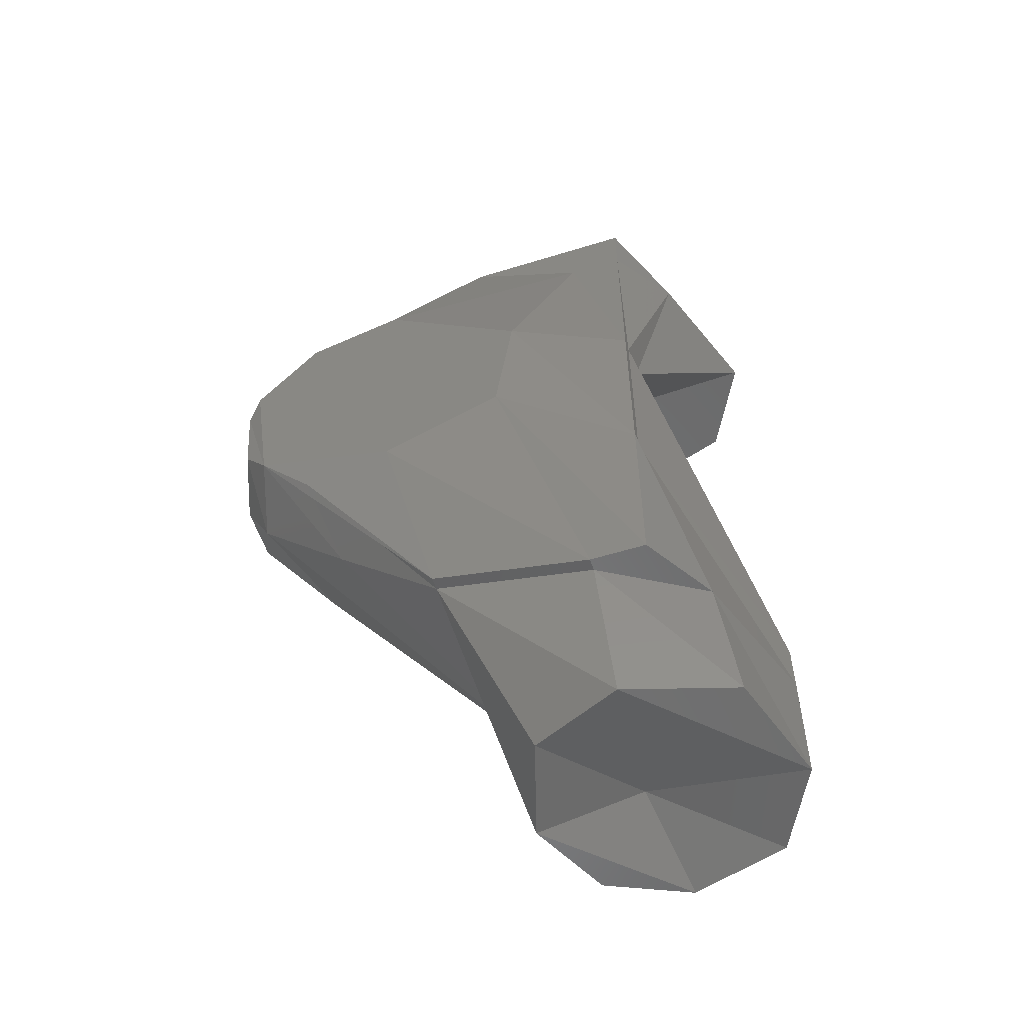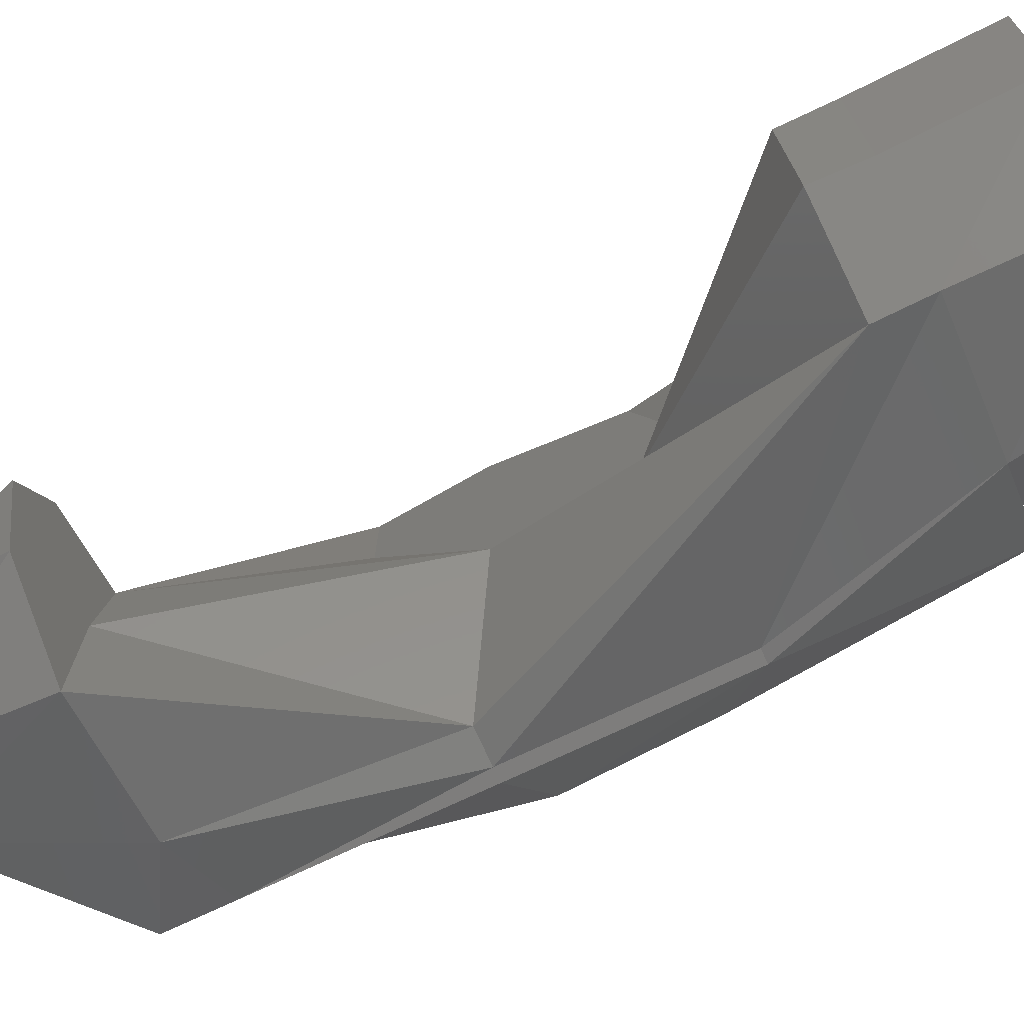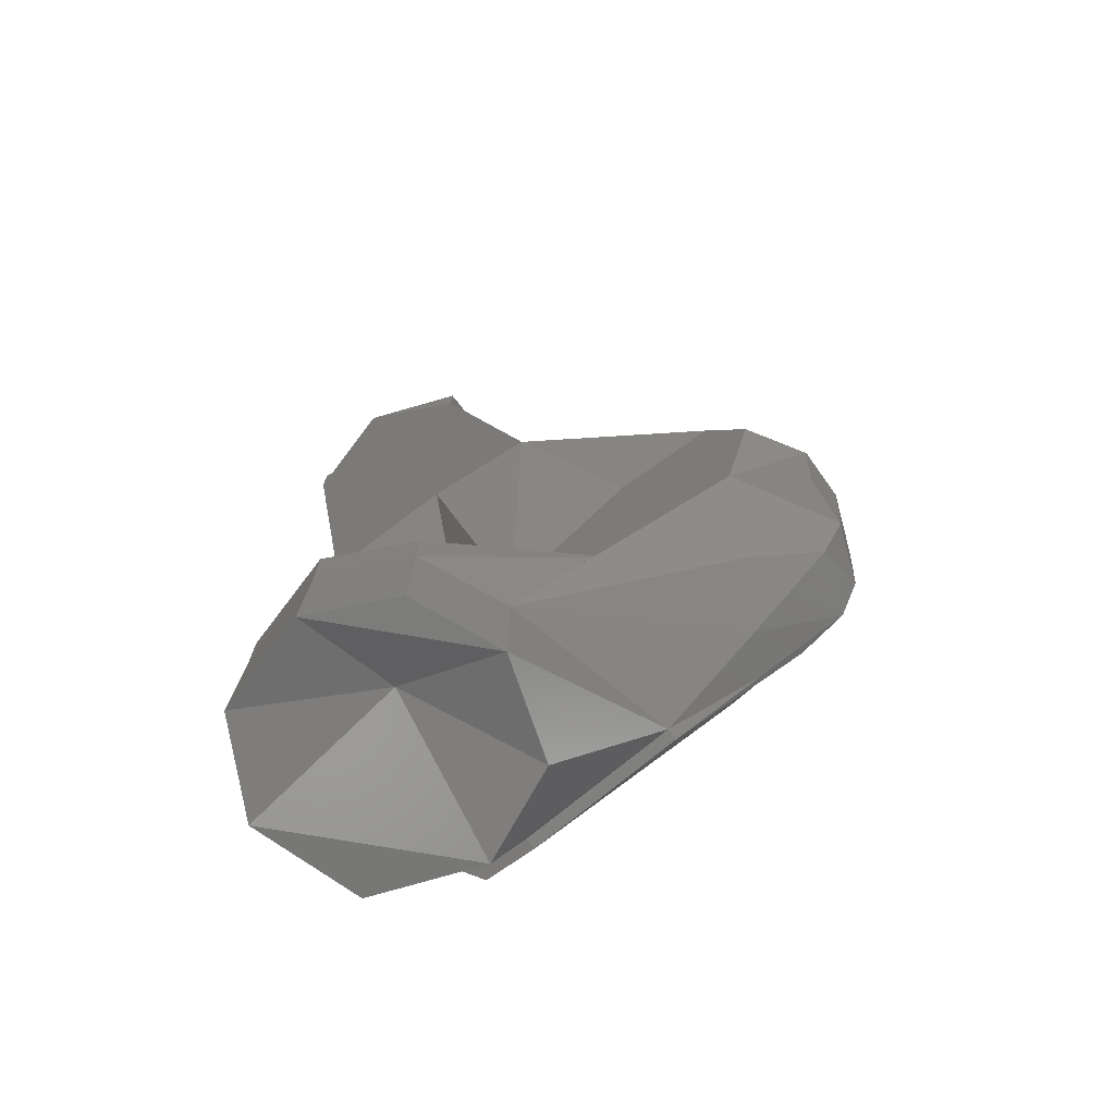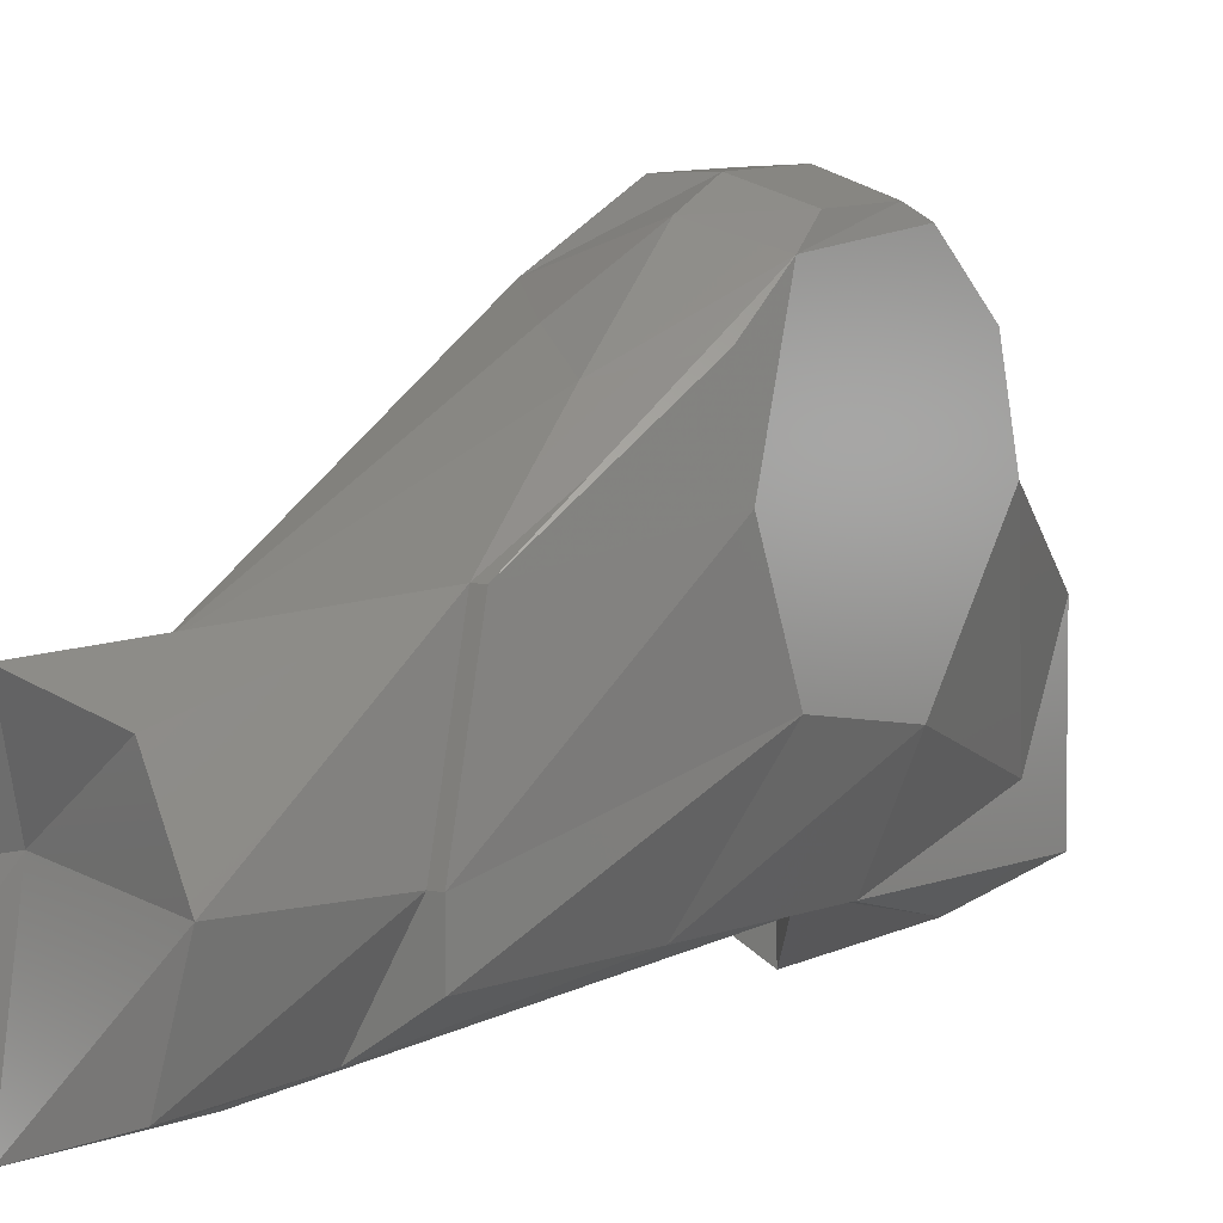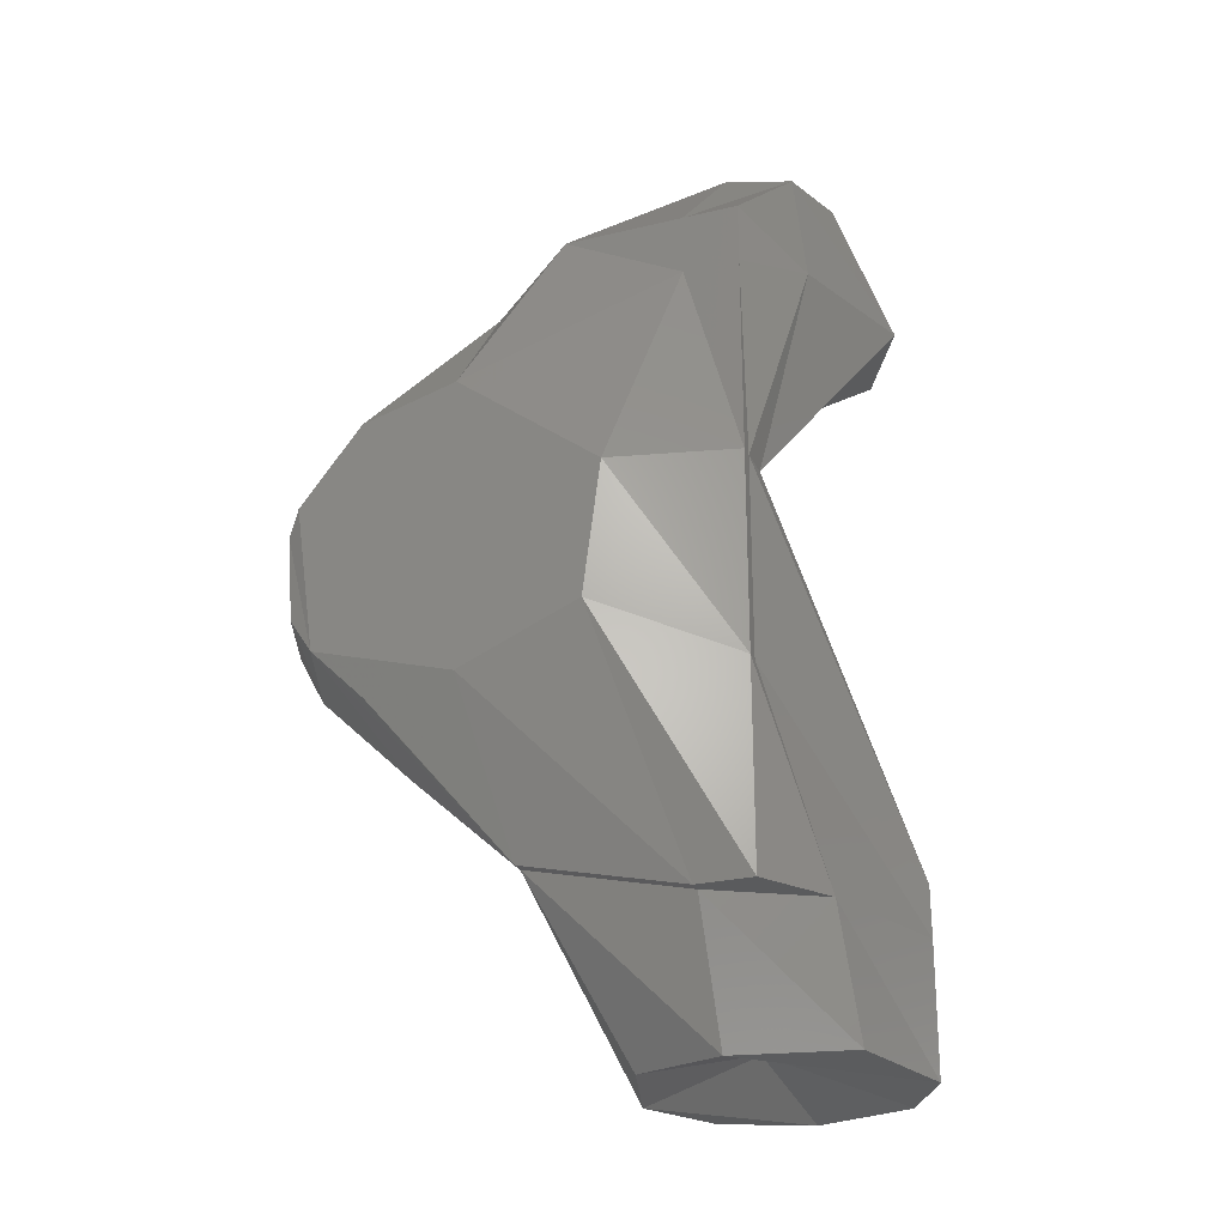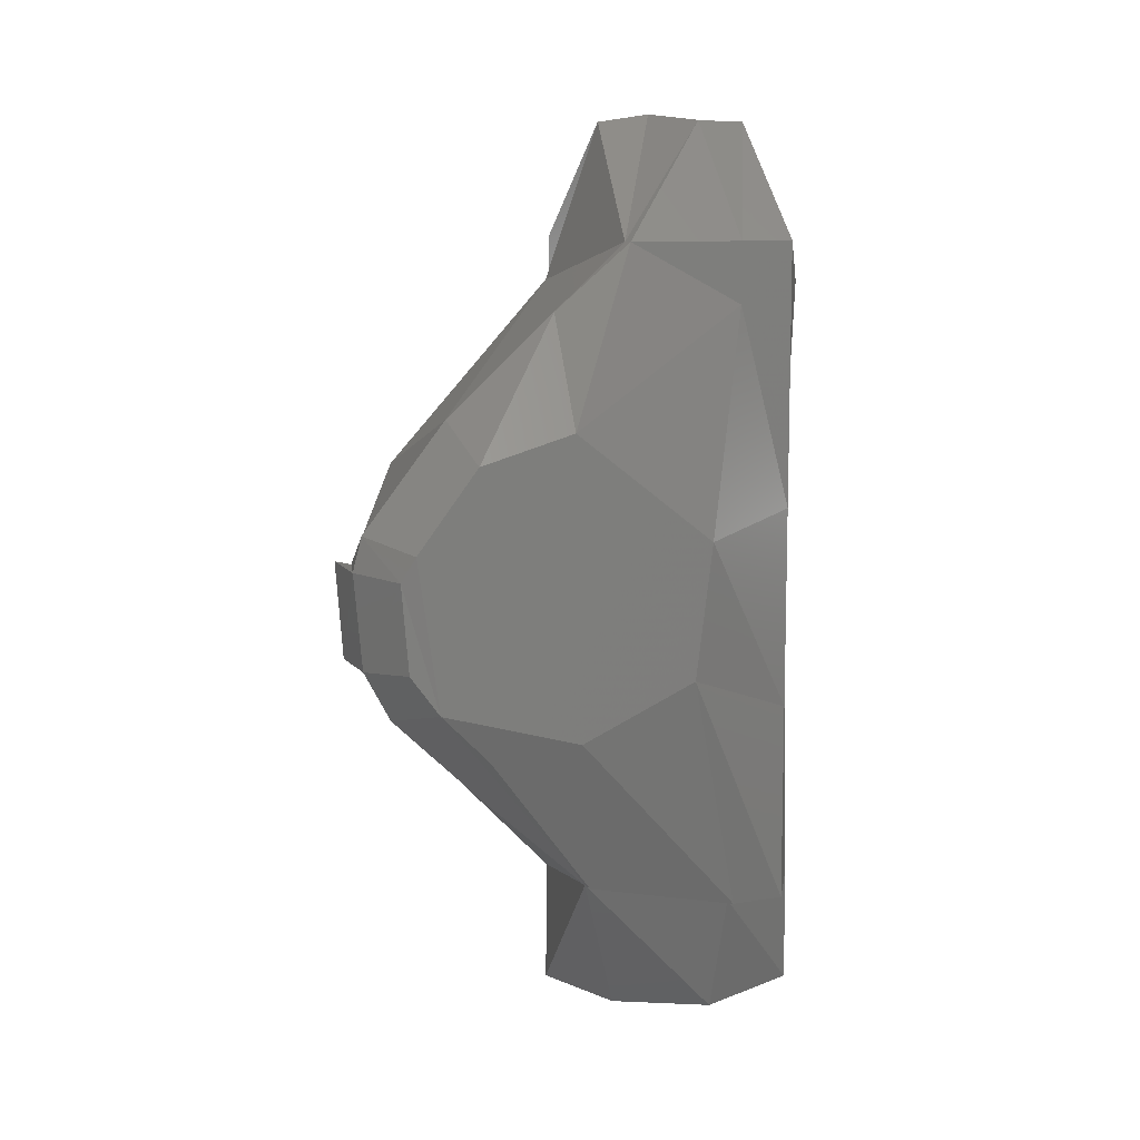
<metadata>
{"format":"stl","ext":"stl","renderer":"f3d","projection":"perspective","resolution":1024,"background":"white","views":[{"elev":-56.4,"azim":107.9,"up":"+Y"},{"elev":-77.4,"azim":-65.1,"up":"+Z"},{"elev":-73.4,"azim":-54.6,"up":"+Y"},{"elev":4.3,"azim":36.3,"up":"+Z"},{"elev":-26.0,"azim":110.8,"up":"+Y"},{"elev":9.8,"azim":66.0,"up":"+Y"}]}
</metadata>
<code>
# stl→obj: 77 verts, 150 faces
v 43.52 -45.47 -879
v 43.93 -26.26 -878.9
v 48.32 -45.44 -894.3
v 48.81 -26.25 -894.2
v 60.08 -39.2 -876
v 62.6 -26.26 -901.5
v 62.76 -46 -901.4
v 49.81 -26.29 -866
v 43.93 -18.5 -879
v 49.82 -18.5 -866
v 62.89 -45.76 -859.6
v 49.34 -45.44 -865.9
v 62.72 -18.5 -901.5
v 48.59 -18.5 -893.9
v 85.63 -46 -878.7
v 78.89 -45.44 -864.4
v 83.36 -26 -893.8
v 80.05 -45.44 -895.8
v 92.6 5.012 -886.6
v 63.07 -26.26 -859.7
v 74.45 5.012 -847.9
v 92.6 -20.25 -853.3
v 74.45 9.724 -827.7
v 92.6 -5.205 -836.8
v 84.05 0.4767 -831.9
v 74.45 9.996 -863.7
v 74.45 28.3 -869.1
v 92.6 36.29 -886.6
v 87.55 36.29 -886.6
v 74.45 43.7 -846.3
v 43.93 70.5 -879
v 52.65 95.2 -879.5
v 48.59 70.5 -893.9
v 48.59 77 -893.9
v 61.97 70.5 -878.1
v 63.38 95.28 -892.8
v 62.72 70.5 -901.5
v 49.82 77 -866
v 63.48 96.52 -877.5
v 63.85 95.2 -868.4
v 49.82 70.5 -866
v 63.03 70.5 -859.7
v 92.6 77 -859.6
v 74.45 43.87 -829.3
v 92.6 52.04 -831.3
v 92.6 67.03 -848.3
v 73.61 95.2 -889.2
v 83.36 70.5 -893.8
v 77.05 95.2 -879.5
v 92.6 -26 -878.1
v 94.55 -26 -878.1
v 94.55 -20.25 -853.3
v 94.55 5.012 -886.6
v 94.55 -26 -886.6
v 102.5 3.515 -833.9
v 92.6 8.627 -822.4
v 92.61 16.21 -818.3
v 74.45 28.82 -822.8
v 84.05 31.16 -817.1
v 84.05 16.51 -818.2
v 103.8 11.37 -826
v 102.5 17.25 -821.9
v 94.55 67.56 -886.6
v 94.55 36.29 -886.6
v 92.58 30.78 -817
v 92.6 35.99 -818.4
v 102.5 30.59 -820.7
v 103.8 46.4 -832.1
v 103.8 34.38 -822.6
v 94.55 77 -886.6
v 94.55 77 -859.6
v 103.8 50.47 -846.8
v 94.55 77 -878.1
v 103.8 12.75 -866.3
v 103.8 33.46 -869
v 103.8 5.012 -847.9
v 94.55 67.56 -878.1
f 1 2 3
f 4 3 2
f 5 1 3
f 6 3 4
f 7 5 3
f 6 7 3
f 8 2 1
f 9 4 2
f 10 2 8
f 10 9 2
f 11 1 5
f 12 8 1
f 11 12 1
f 13 6 4
f 14 4 9
f 13 4 14
f 15 5 7
f 16 11 5
f 16 5 15
f 17 7 6
f 17 18 7
f 15 7 18
f 19 6 13
f 19 17 6
f 20 8 12
f 21 8 20
f 21 10 8
f 20 12 11
f 22 20 11
f 16 22 11
f 23 21 20
f 24 20 22
f 25 23 20
f 24 25 20
f 26 14 9
f 21 26 9
f 21 9 10
f 13 14 26
f 27 13 26
f 27 26 21
f 28 19 13
f 29 13 27
f 28 13 29
f 30 21 23
f 30 27 21
f 31 32 33
f 34 33 32
f 35 31 33
f 36 33 34
f 37 35 33
f 36 37 33
f 38 32 31
f 39 34 32
f 40 39 32
f 40 32 38
f 35 41 31
f 38 31 41
f 36 34 39
f 35 42 41
f 40 41 42
f 40 38 41
f 27 42 35
f 43 40 42
f 30 42 27
f 44 42 30
f 45 42 44
f 46 42 45
f 46 43 42
f 29 35 37
f 29 27 35
f 47 37 36
f 48 29 37
f 47 48 37
f 49 36 39
f 43 39 40
f 49 39 43
f 47 36 49
f 17 50 18
f 15 18 50
f 51 50 17
f 22 15 50
f 52 22 50
f 52 50 51
f 53 17 19
f 53 54 17
f 51 17 54
f 16 15 22
f 55 24 22
f 55 22 52
f 53 19 28
f 56 23 25
f 57 23 56
f 44 30 23
f 58 44 23
f 59 58 23
f 60 59 23
f 57 60 23
f 56 25 24
f 61 56 24
f 55 61 24
f 62 57 56
f 62 56 61
f 48 28 29
f 63 28 48
f 64 53 28
f 63 64 28
f 45 44 58
f 65 58 59
f 66 58 65
f 45 58 66
f 65 59 60
f 65 60 57
f 67 65 57
f 62 67 57
f 67 66 65
f 68 45 66
f 68 66 69
f 67 69 66
f 70 48 47
f 70 63 48
f 68 46 45
f 71 43 46
f 71 49 43
f 72 46 68
f 71 46 72
f 73 47 49
f 73 49 71
f 70 47 73
f 53 74 54
f 51 54 74
f 75 74 53
f 76 51 74
f 72 76 74
f 72 74 75
f 64 75 53
f 52 51 76
f 61 52 76
f 68 61 76
f 72 68 76
f 55 52 61
f 68 69 61
f 67 61 69
f 62 61 67
f 77 75 64
f 77 72 75
f 77 64 63
f 70 77 63
f 71 72 77
f 73 71 77
f 70 73 77

</code>
